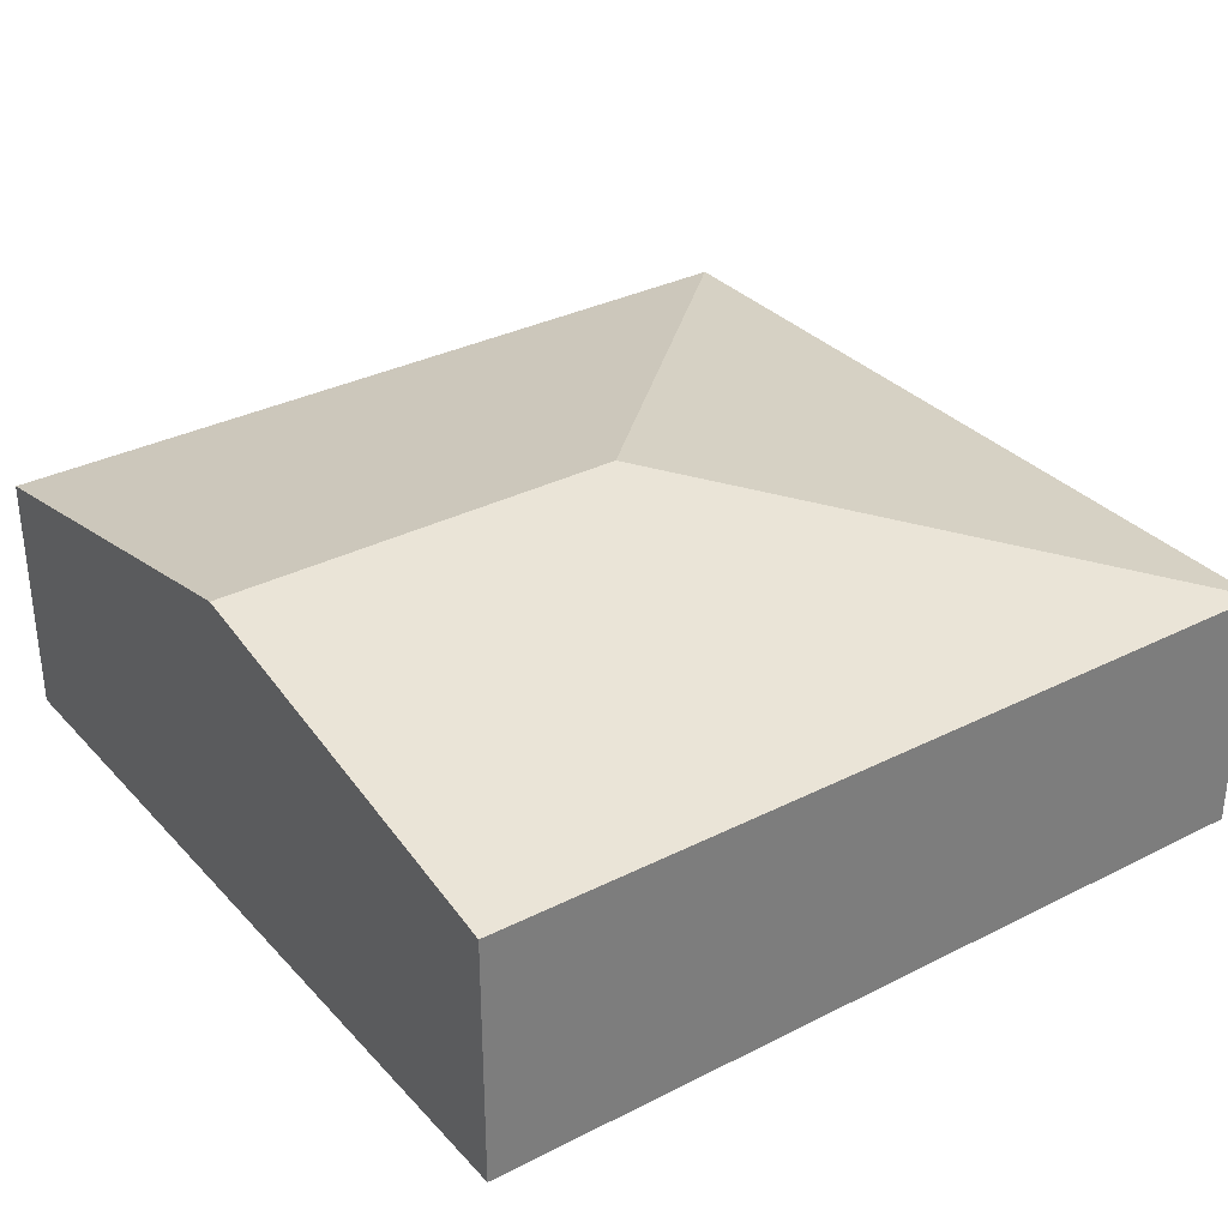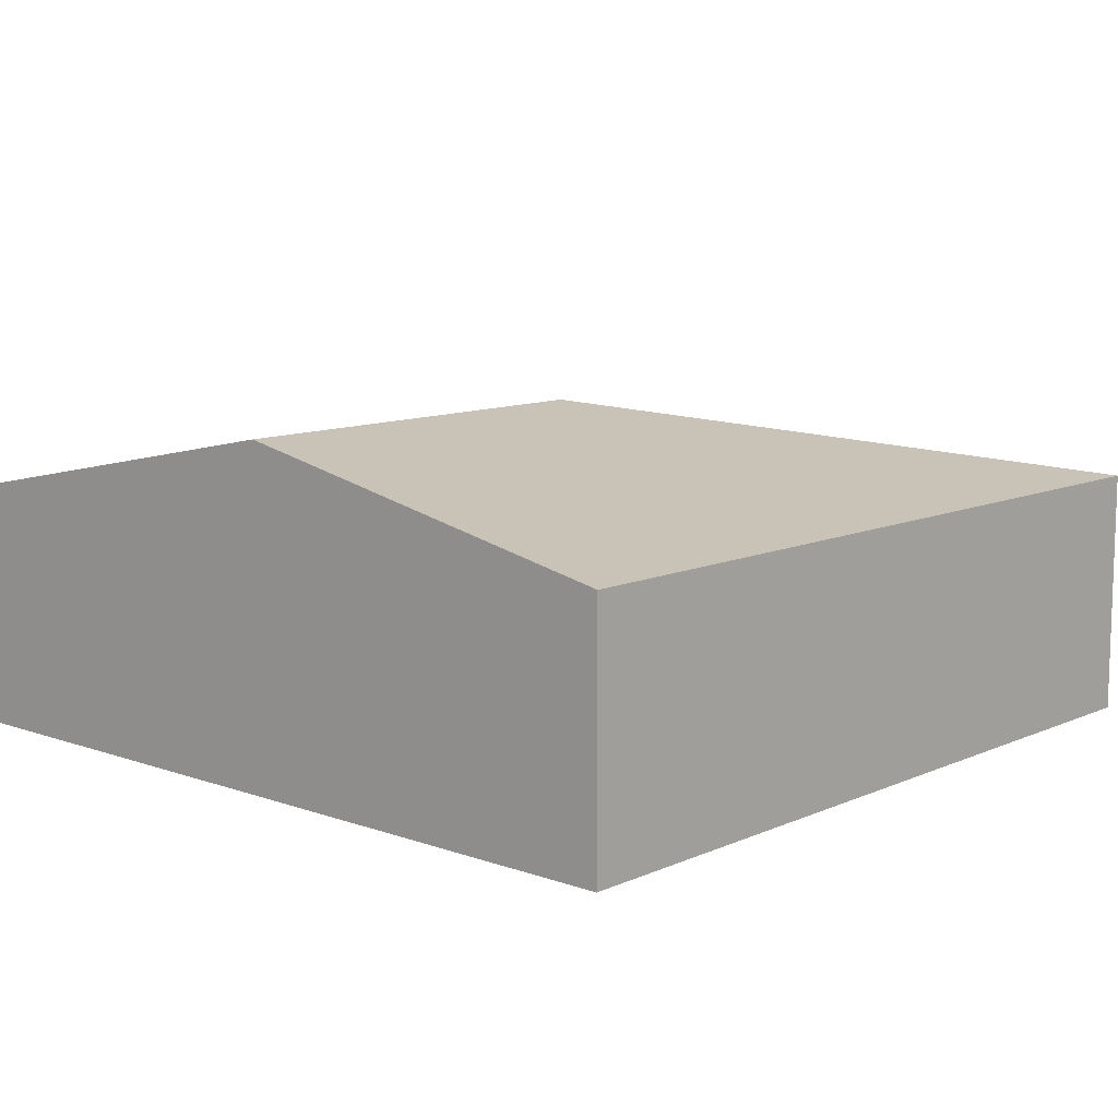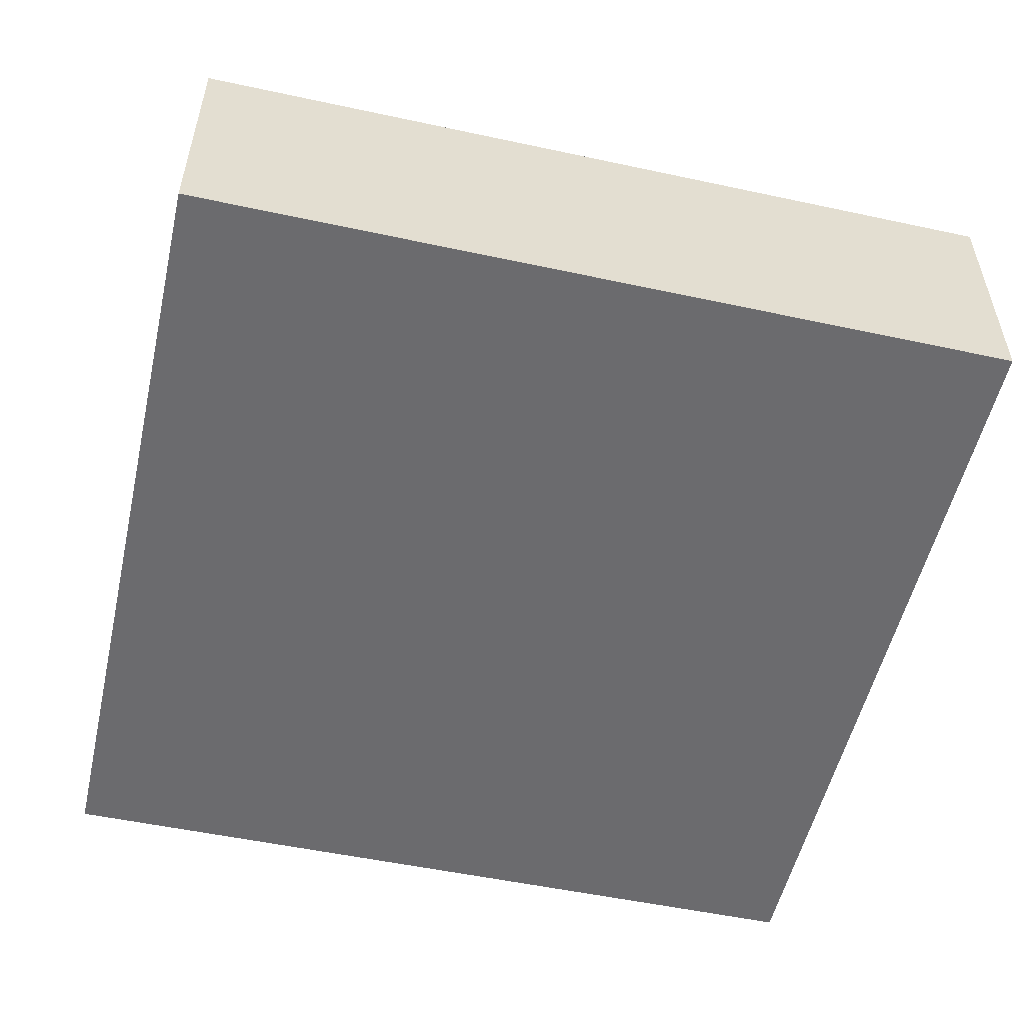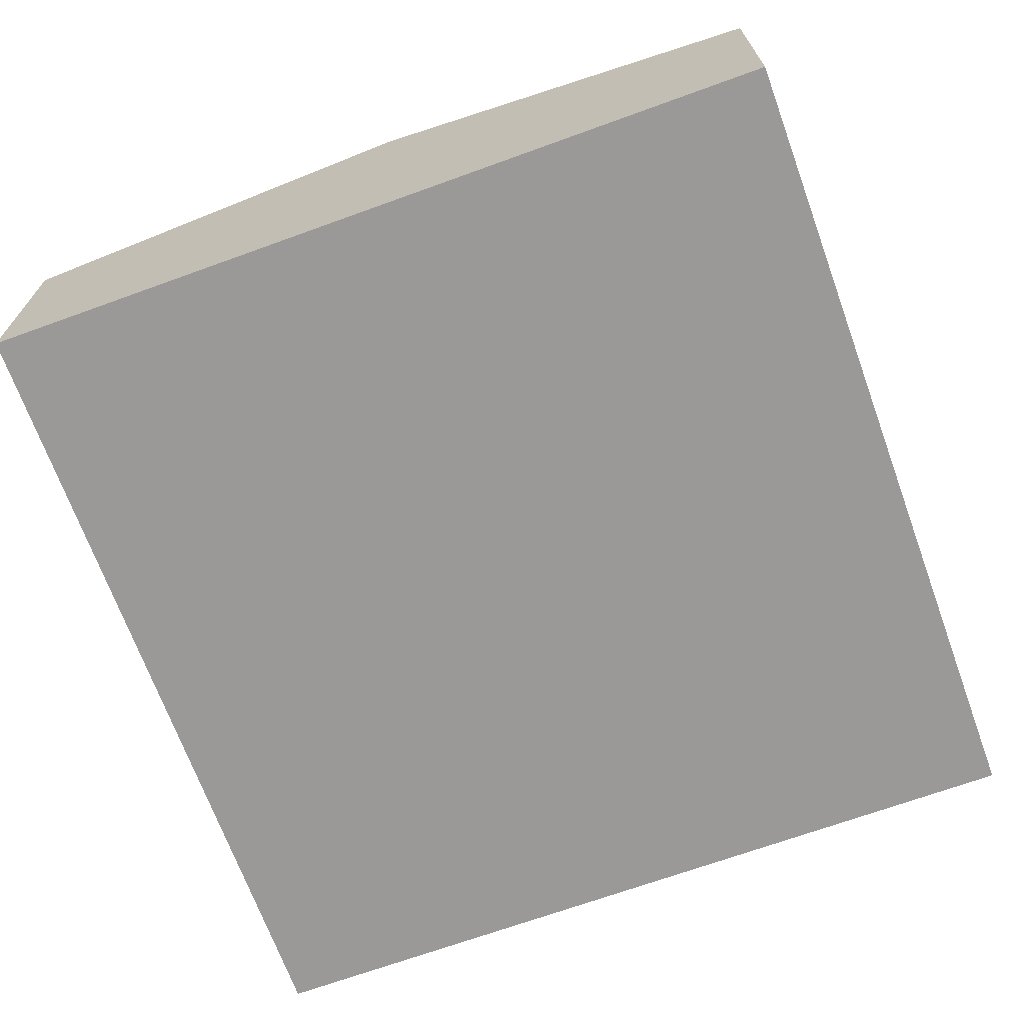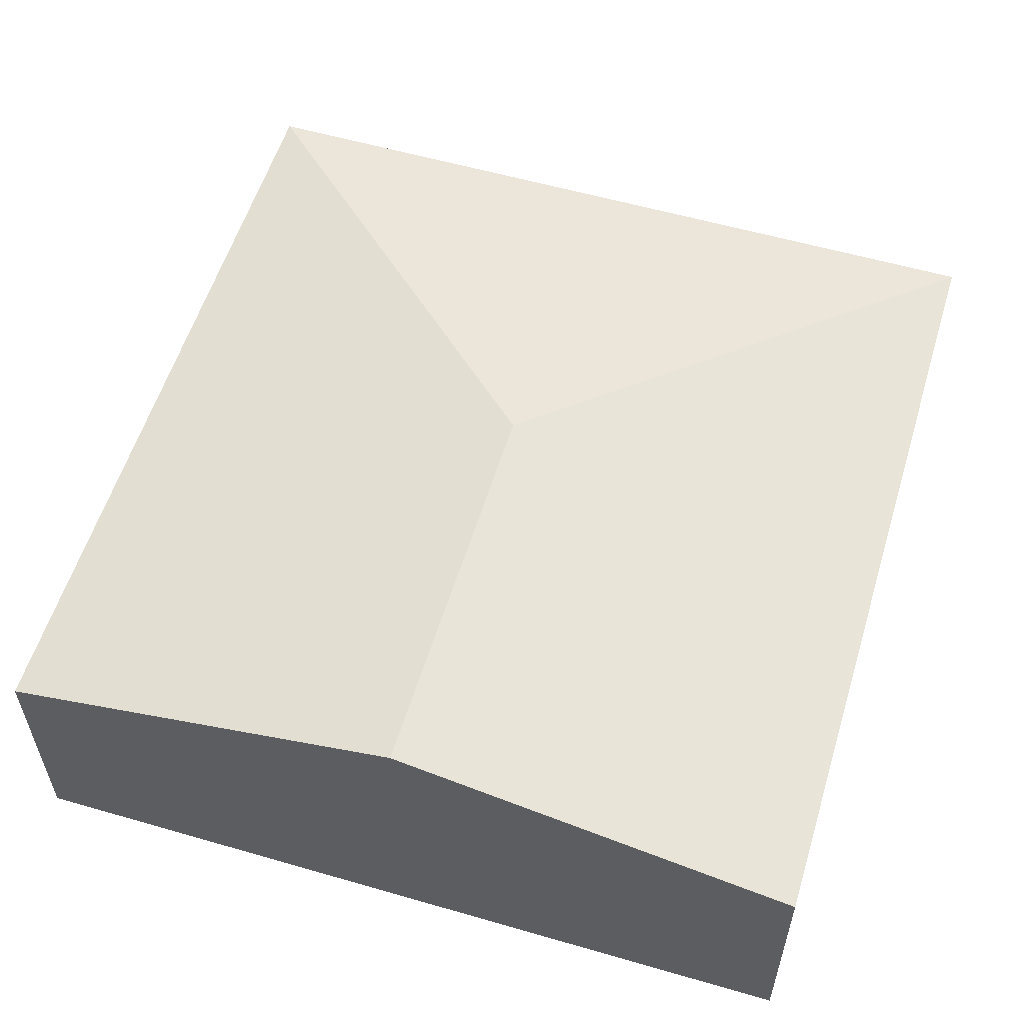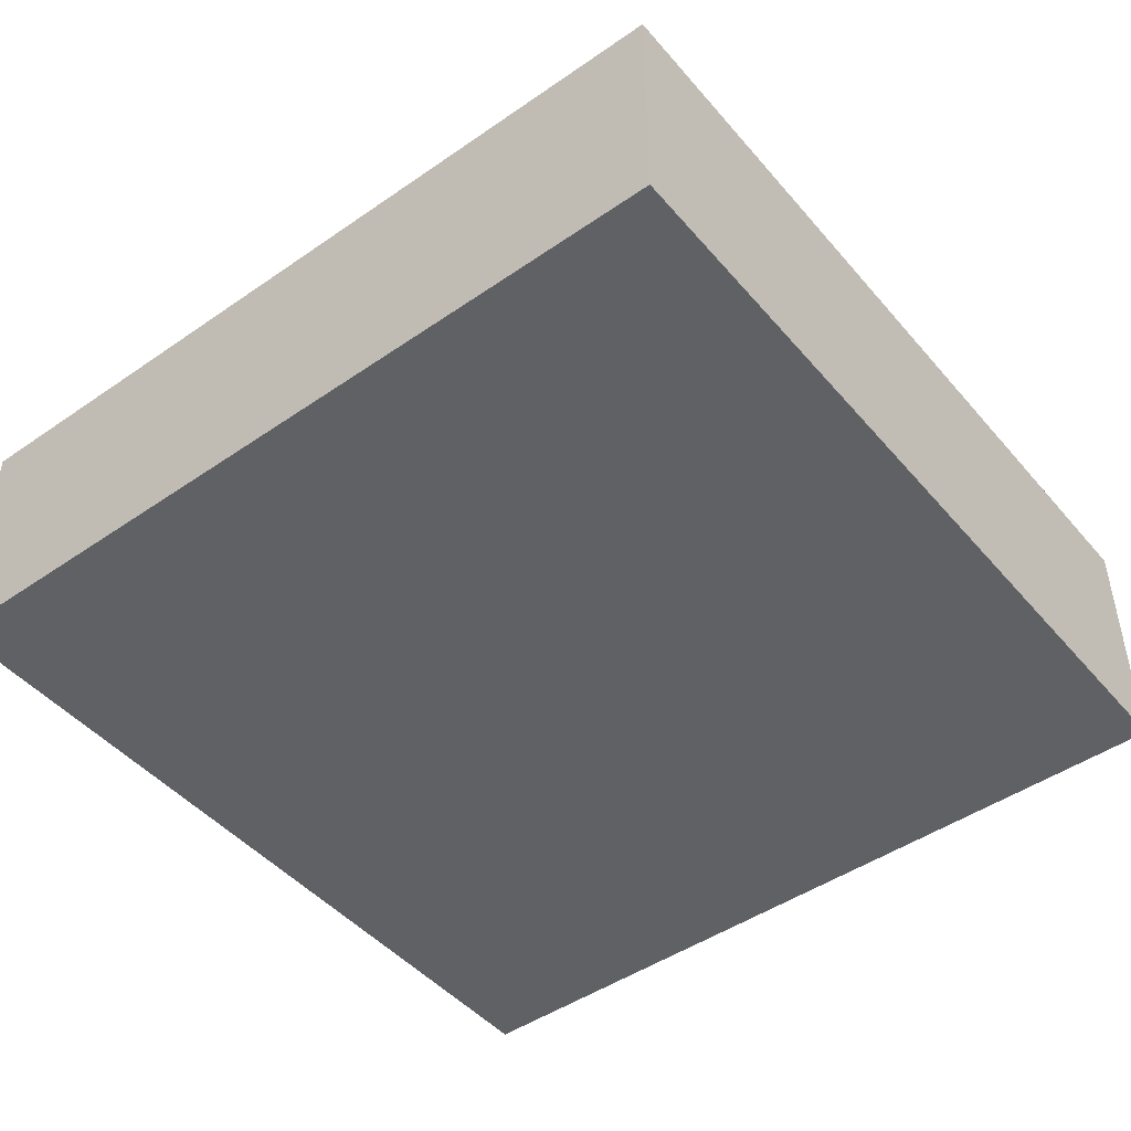
<metadata>
{"format":"obj","ext":"obj","renderer":"f3d","projection":"perspective","resolution":1024,"background":"white","views":[{"elev":32.8,"azim":57.7,"up":"+Y"},{"elev":10.5,"azim":44.8,"up":"+Y"},{"elev":-53.5,"azim":-100.0,"up":"+Y"},{"elev":-68.9,"azim":22.8,"up":"+Y"},{"elev":56.5,"azim":19.7,"up":"+Y"},{"elev":-46.7,"azim":-139.0,"up":"+Y"}]}
</metadata>
<code>
v  3.152 2.421 2.851
v  0.312 1.814 6.015
v  3.308 2.421 5.865
v  0 1.814 1.111e-16
v  6.293 1.816 5.716
v  6.005 1.814 -0.291
v  0.312 -3.683e-16 6.015
v  3.308 -3.591e-16 5.865
v  6.293 -3.5e-16 5.716
v  6.005 1.782e-17 -0.291
v  0 0 0
g defaultobject
f 1 2 3
f 2 1 4
f 5 1 3
f 1 5 6
f 1 6 4
f 7 3 2
f 3 7 8
f 3 8 5
f 5 8 9
f 9 6 5
f 6 9 10
f 10 4 6
f 4 10 11
f 11 2 4
f 2 11 7
f 8 10 9
f 10 8 7
f 10 7 11

</code>
